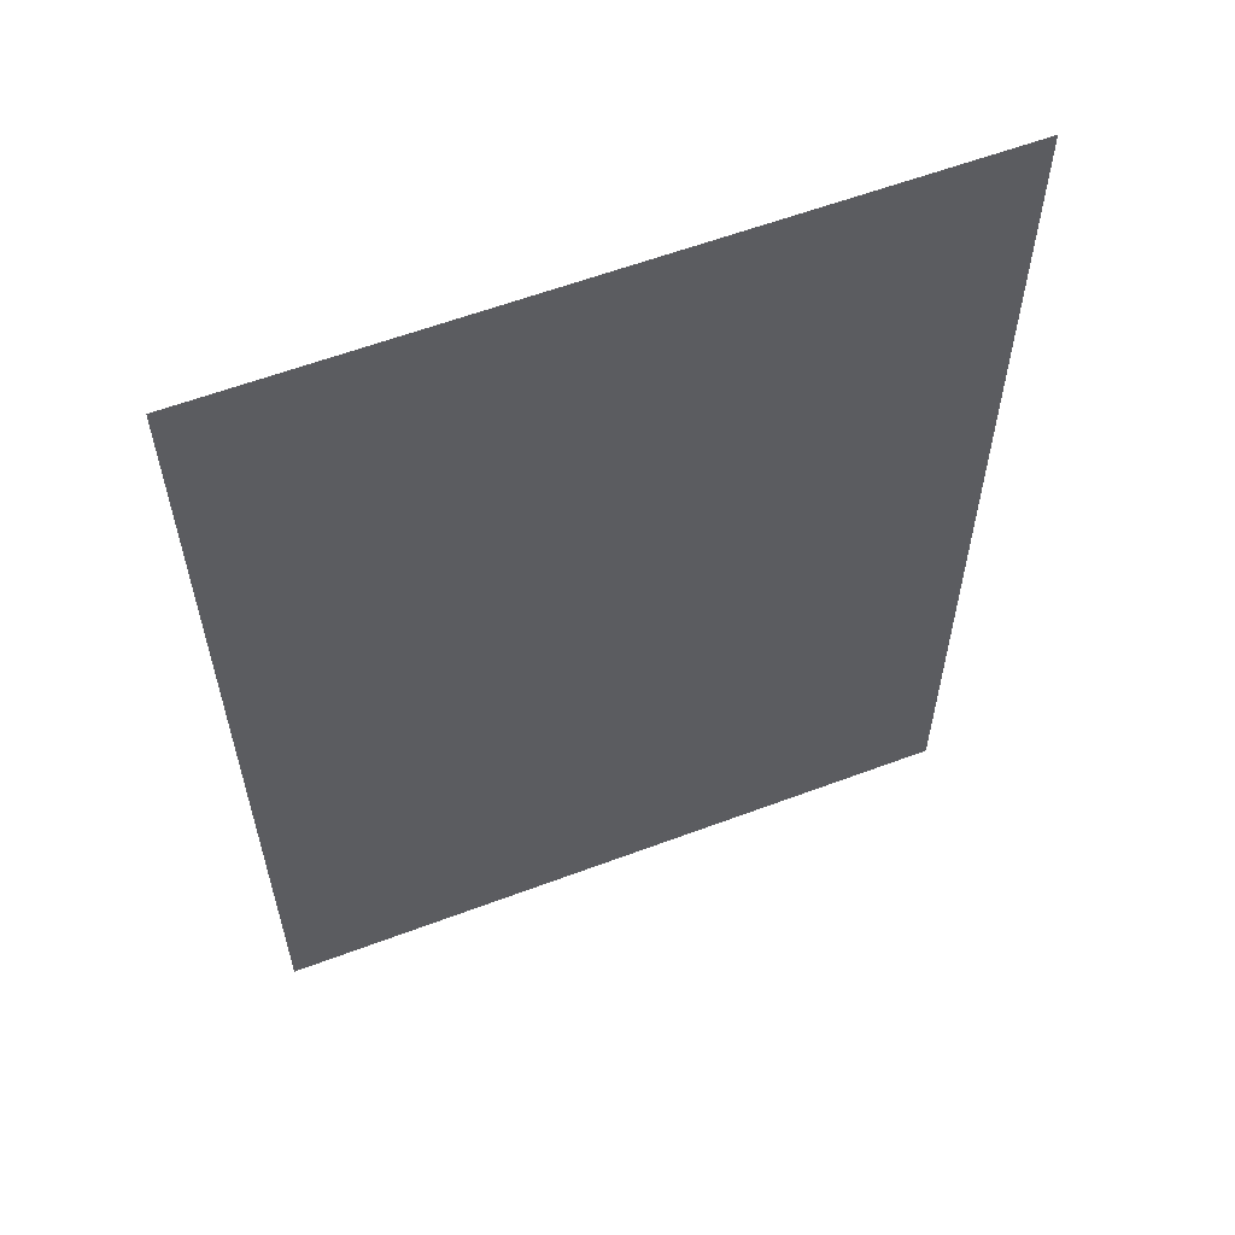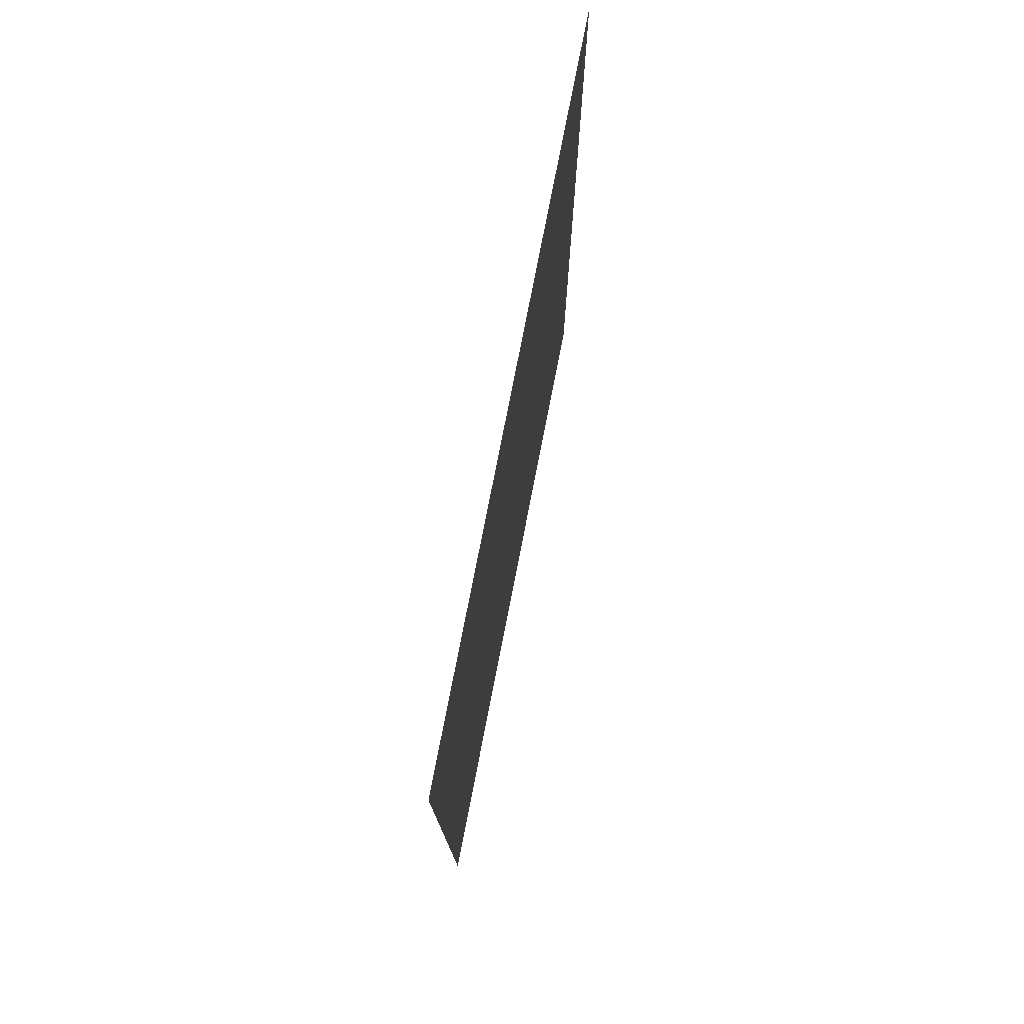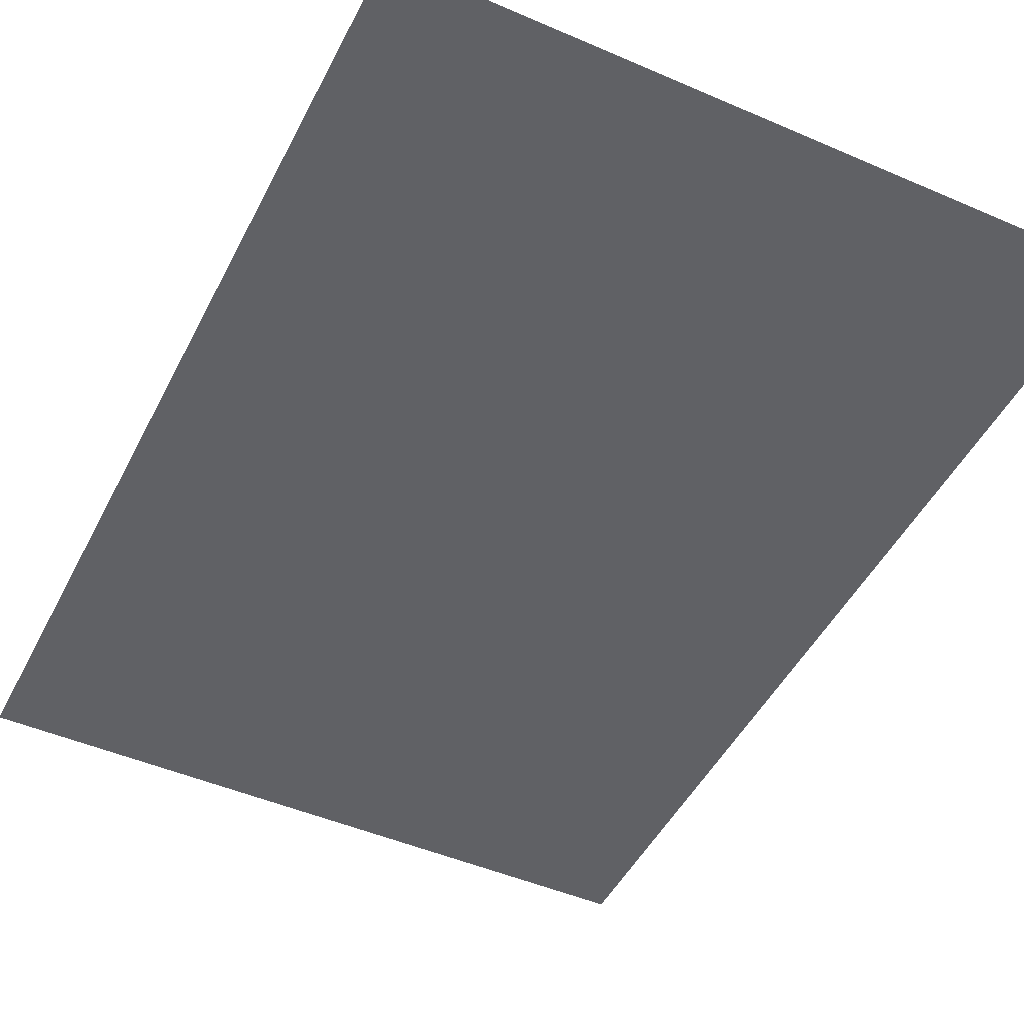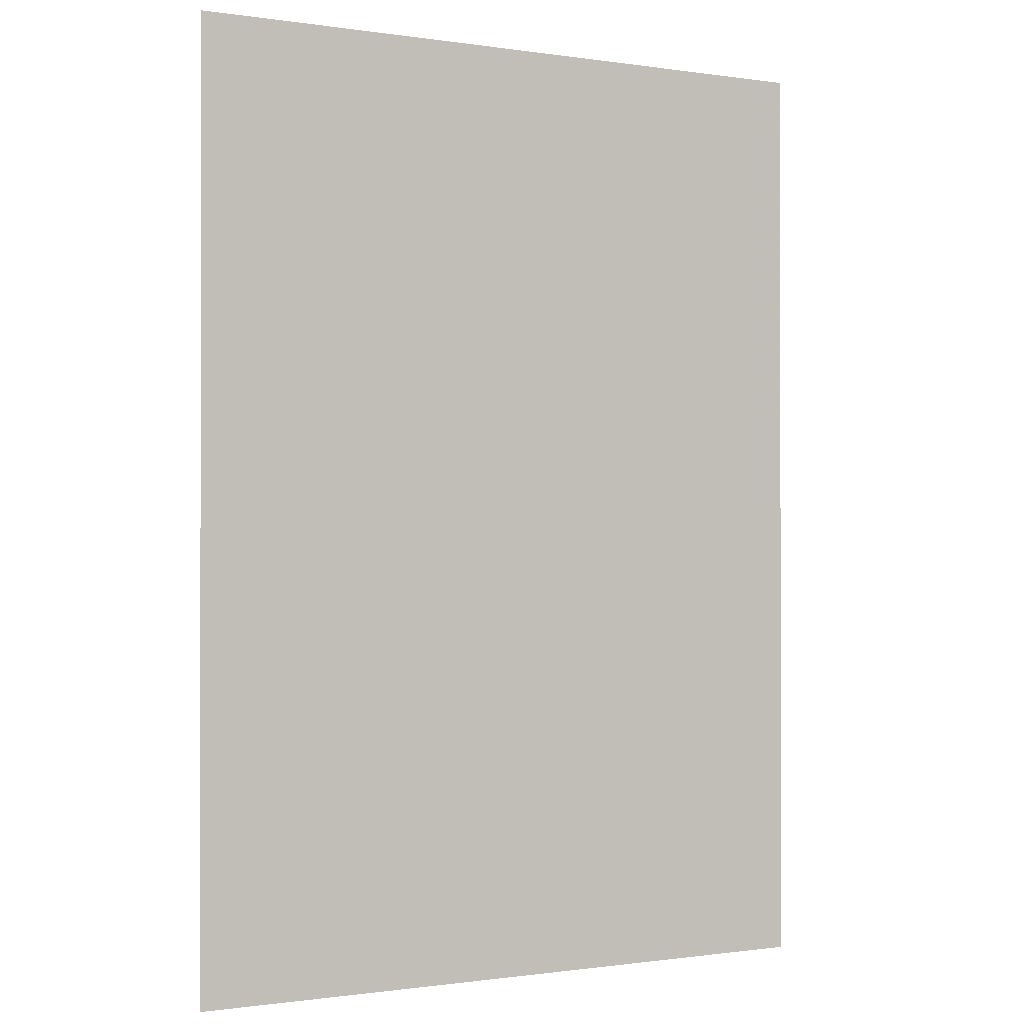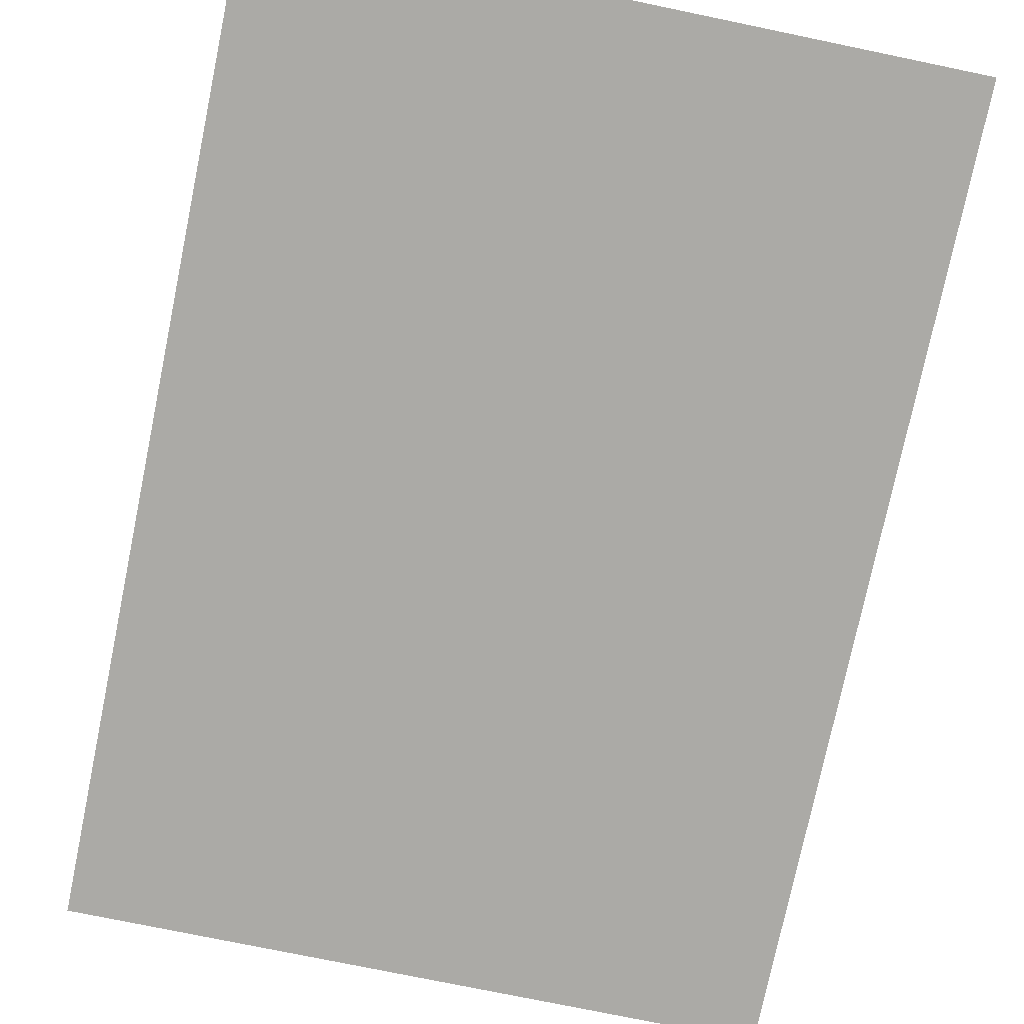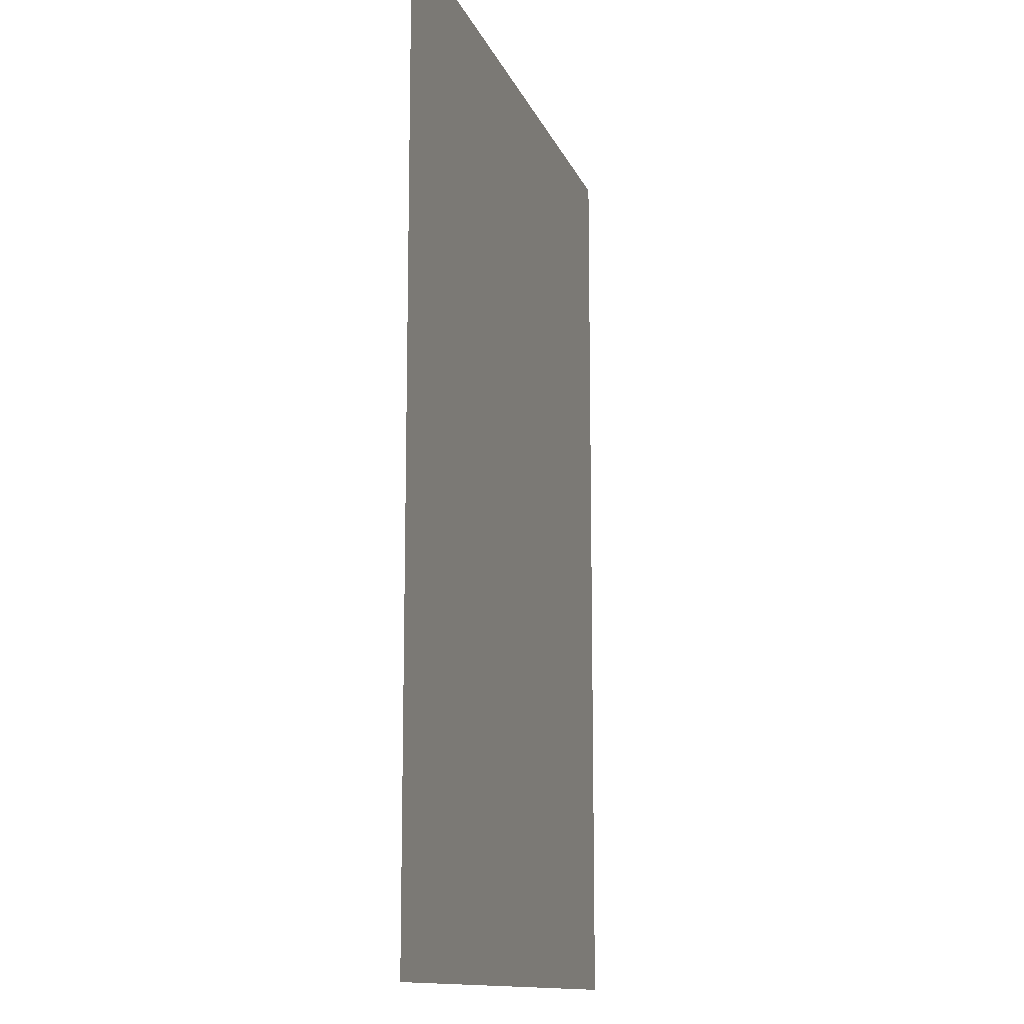
<metadata>
{"format":"obj","ext":"obj","renderer":"f3d","projection":"perspective","resolution":1024,"background":"white","views":[{"elev":59.4,"azim":158.9,"up":"+Z"},{"elev":77.8,"azim":101.1,"up":"+Z"},{"elev":-47.6,"azim":154.0,"up":"+Y"},{"elev":-0.7,"azim":150.5,"up":"+Z"},{"elev":-75.8,"azim":168.3,"up":"+Y"},{"elev":-12.8,"azim":-74.1,"up":"+Z"}]}
</metadata>
<code>
g ImageTargetMesh18044
v 0.07143 0 -0.1
v 0.07143 0 0.1
v -0.07143 0 -0.1
v -0.07143 0 0.1
g ImageTargetMesh18044_0
f 3 2 1
f 4 2 3

</code>
